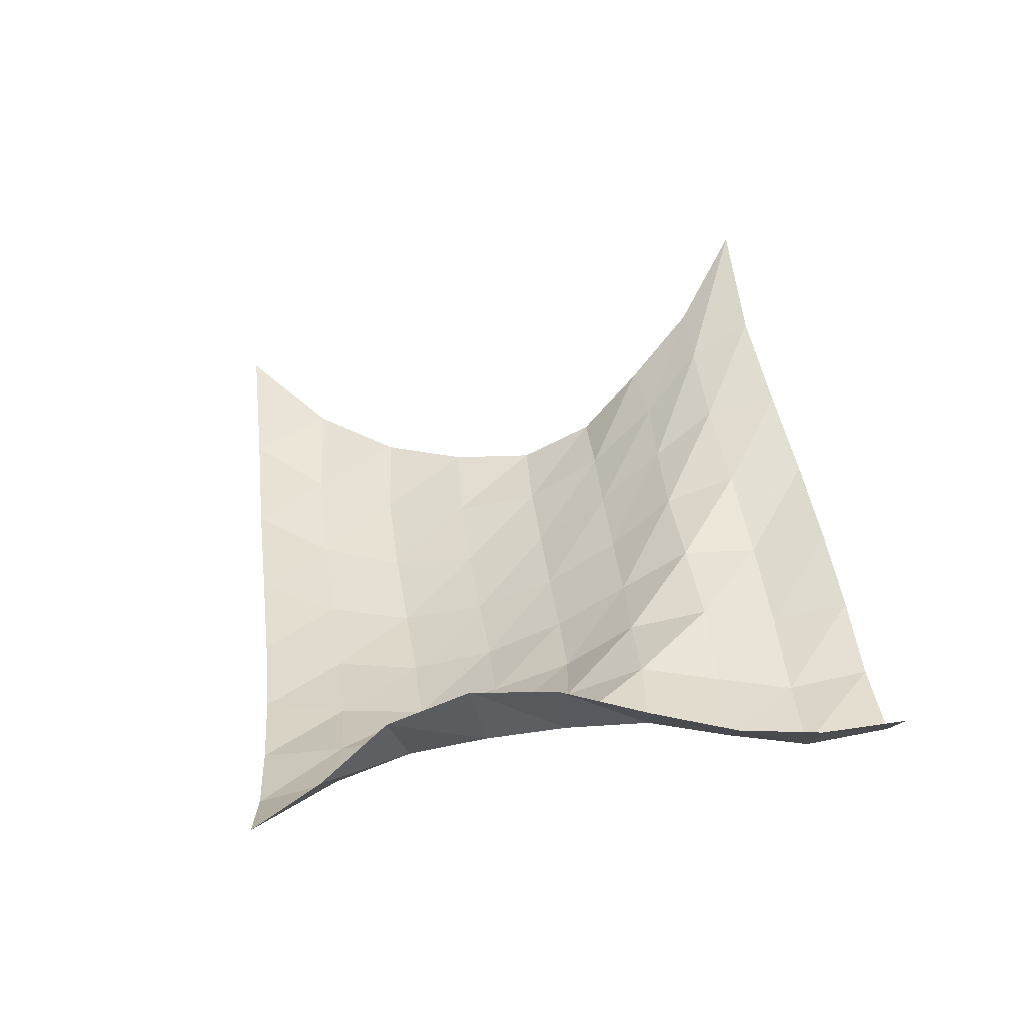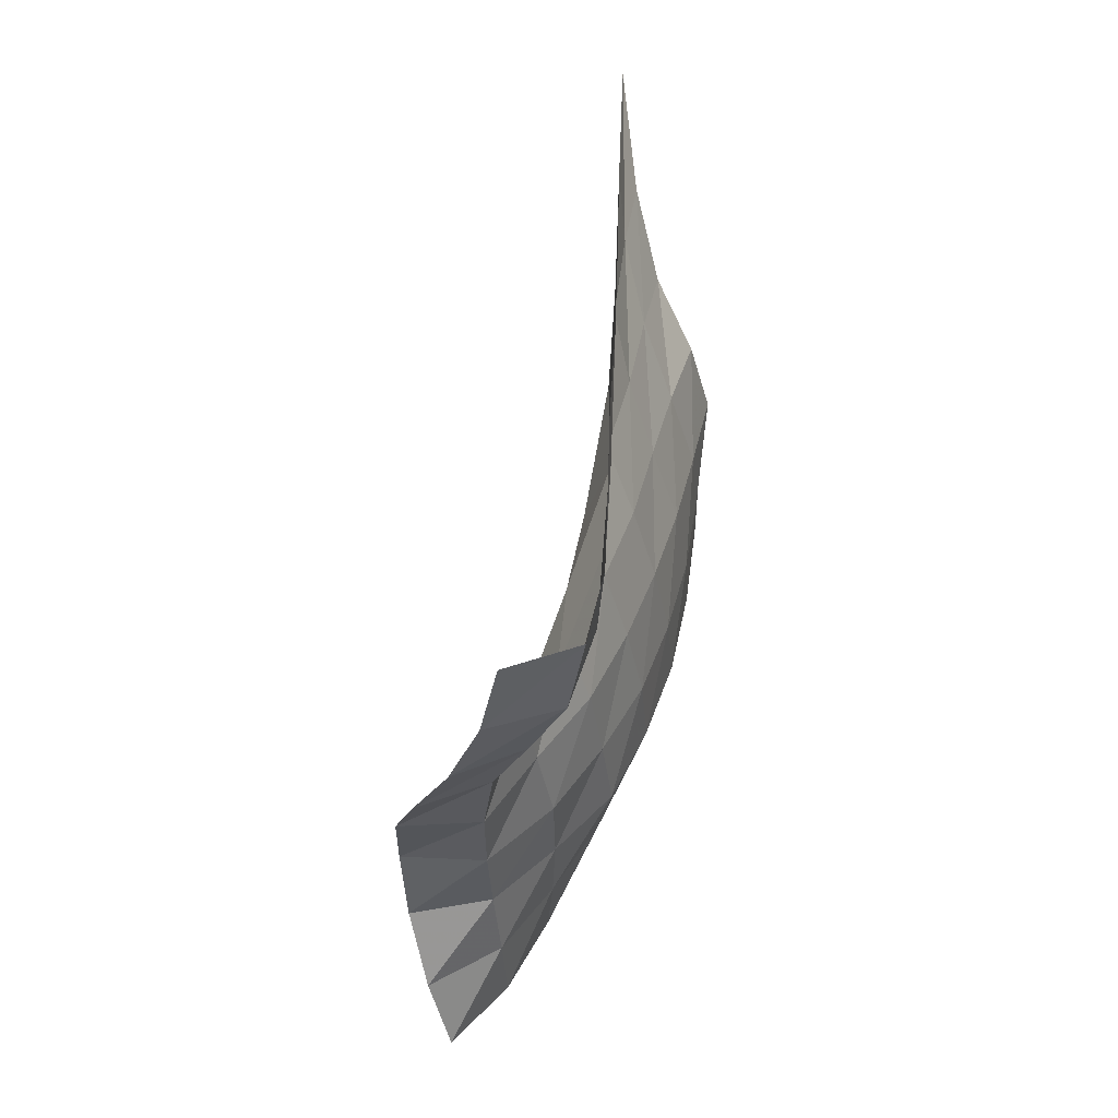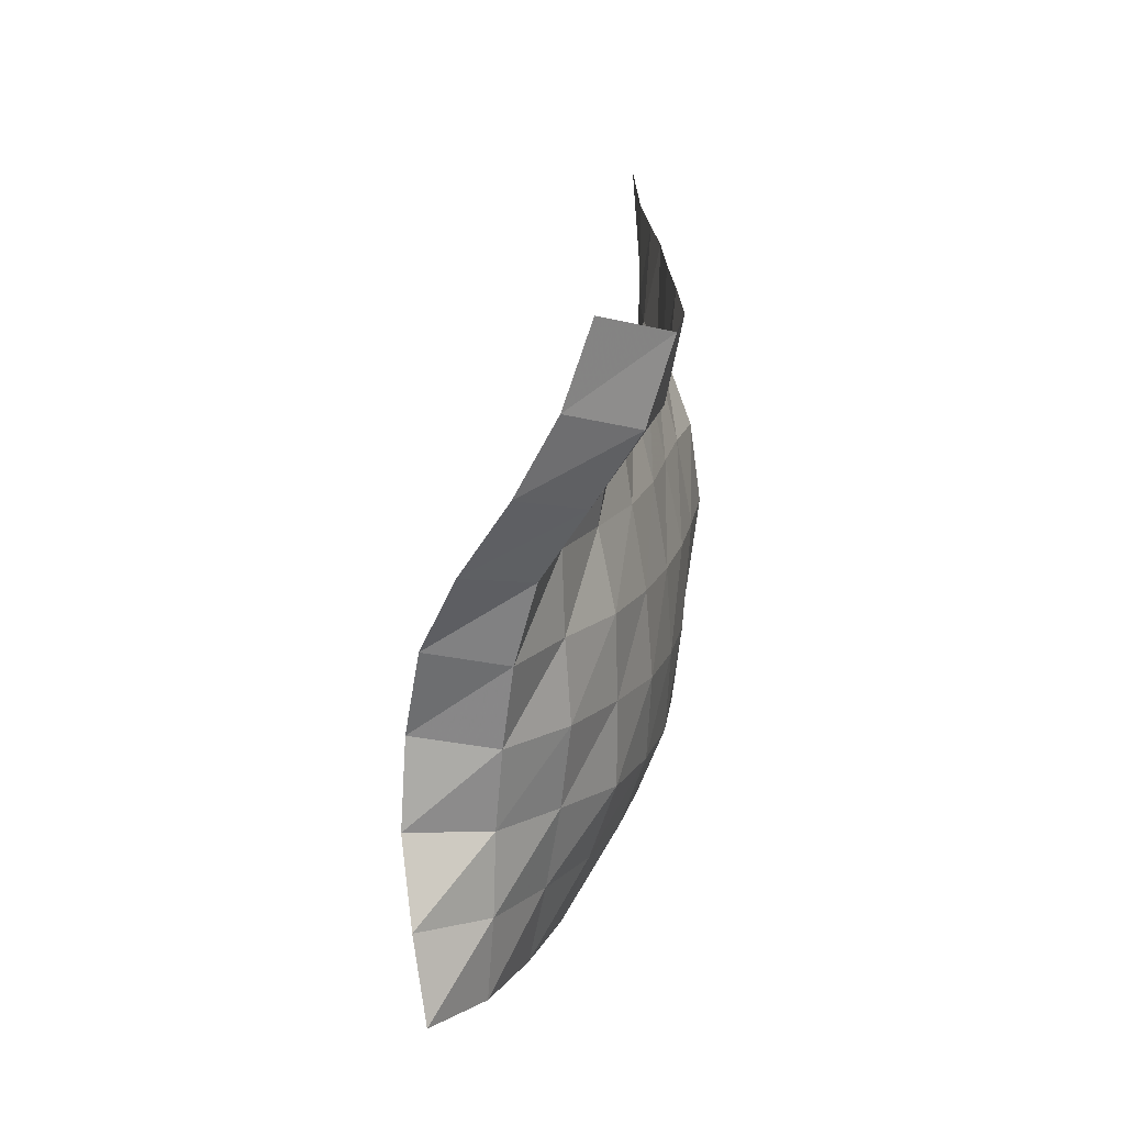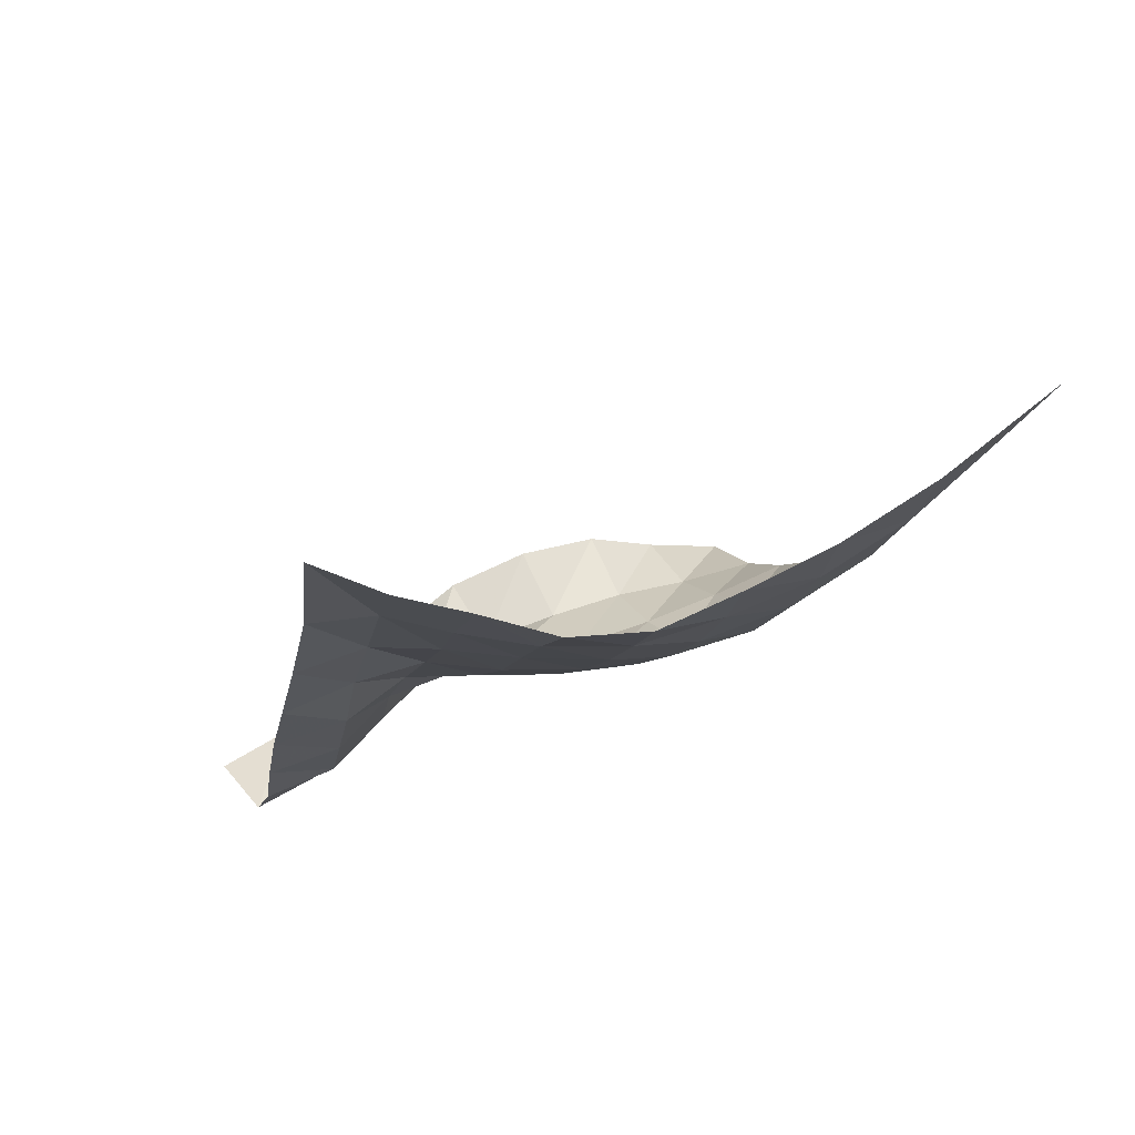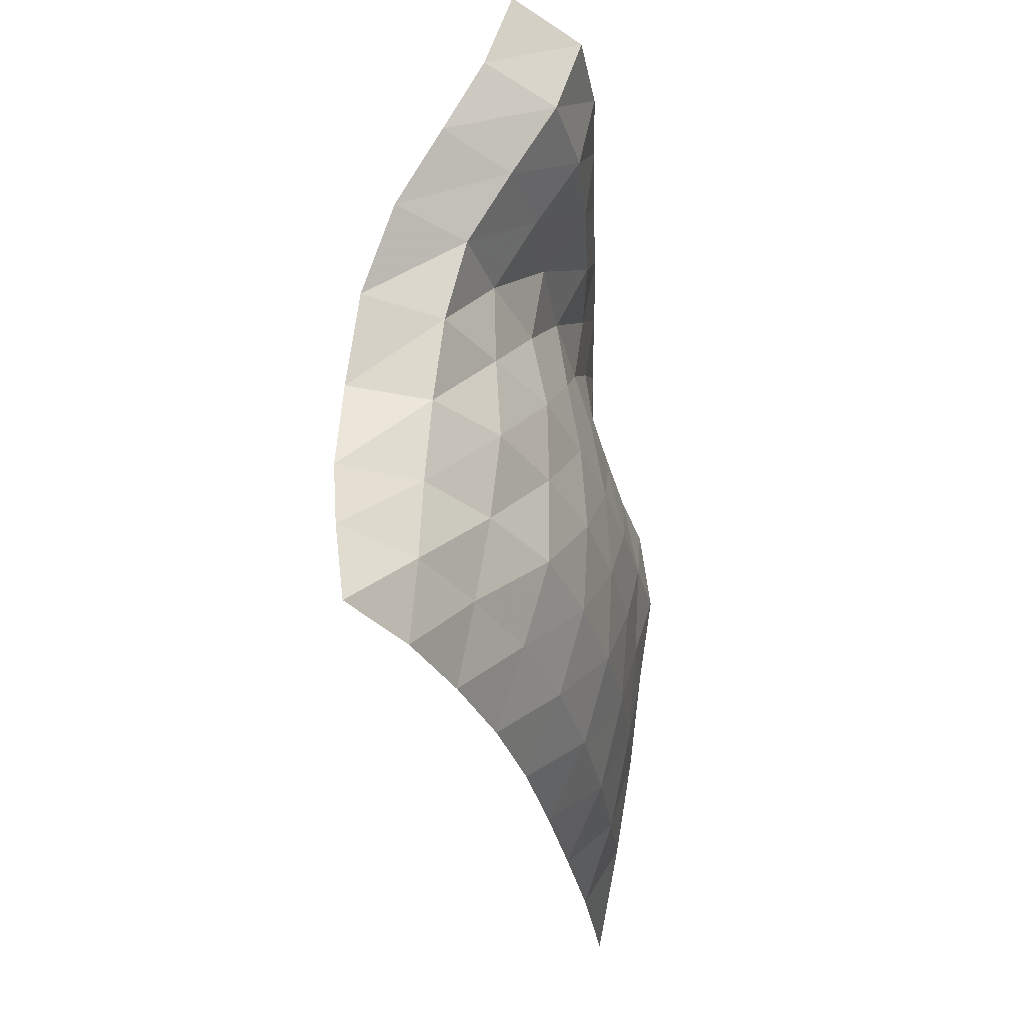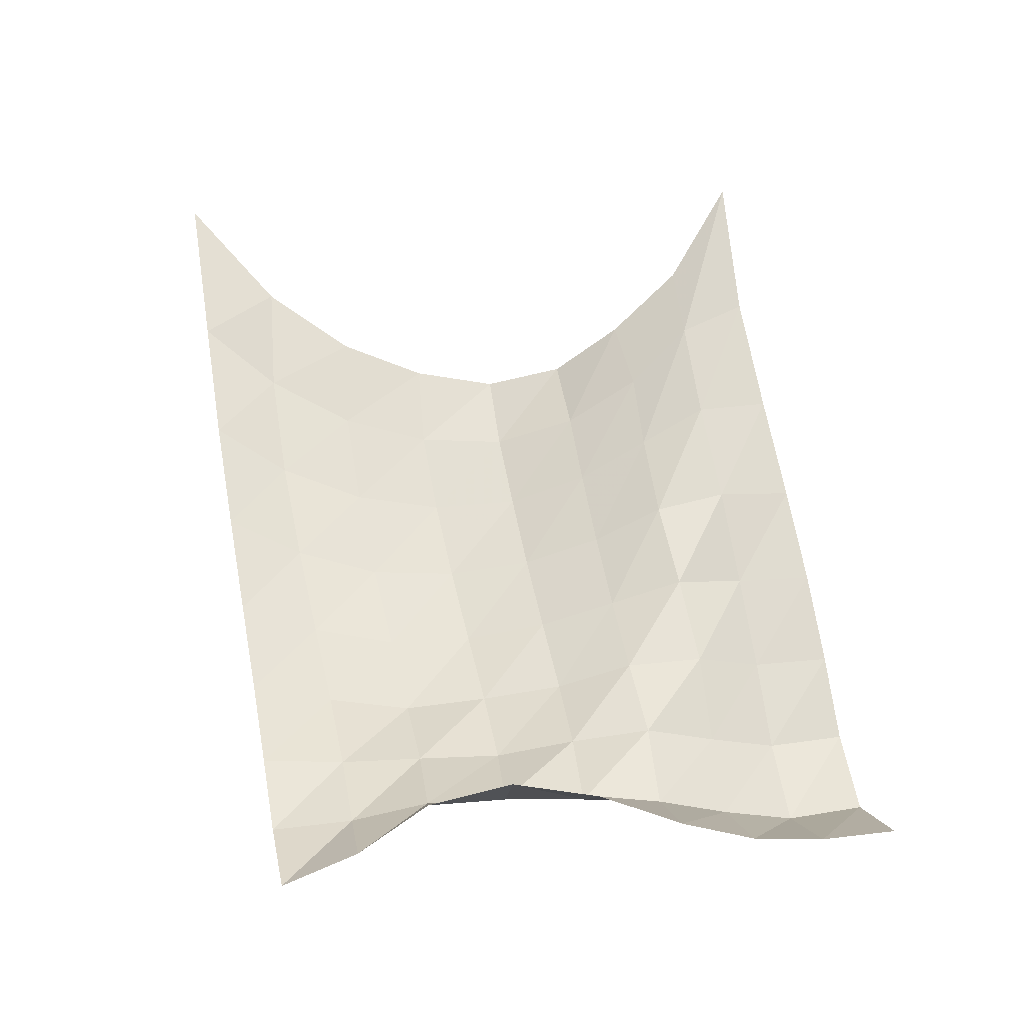
<metadata>
{"format":"obj","ext":"obj","renderer":"f3d","projection":"perspective","resolution":1024,"background":"white","views":[{"elev":-37.4,"azim":-68.7,"up":"+Y"},{"elev":-32.6,"azim":7.6,"up":"+Y"},{"elev":28.0,"azim":-3.1,"up":"+Z"},{"elev":69.3,"azim":75.6,"up":"+Y"},{"elev":-18.2,"azim":0.7,"up":"+Z"},{"elev":-16.9,"azim":-84.6,"up":"+Y"}]}
</metadata>
<code>
v -1 0 -1
v -0.9423 -0.3298 -0.7046
v -0.8966 -0.524 -0.4231
v -0.864 -0.6296 -0.1497
v -0.823 -0.6665 0.1137
v -0.8554 -0.6276 0.3677
v -0.94 -0.5113 0.5895
v -0.9819 -0.3215 0.808
v -1 0 1
v -1.061 -0.5101 -0.9138
v -0.9736 -0.6903 -0.6774
v -0.9153 -0.8267 -0.4067
v -0.8901 -0.9017 -0.1248
v -0.8764 -0.9149 0.1551
v -0.9221 -0.8571 0.4199
v -0.9816 -0.7345 0.6554
v -1.018 -0.5565 0.8455
v -1.013 -0.4682 1.048
v -1.126 -0.9225 -0.8401
v -1.017 -1.047 -0.6158
v -0.9484 -1.136 -0.3512
v -0.9259 -1.176 -0.06986
v -0.9318 -1.164 0.2089
v -0.9815 -1.095 0.4655
v -1.028 -0.9846 0.6905
v -1.049 -0.8755 0.8975
v -1.015 -0.8481 1.121
v -1.191 -1.288 -0.7665
v -1.076 -1.377 -0.5392
v -0.9994 -1.435 -0.2799
v -0.9863 -1.444 -0.003882
v -1.002 -1.414 0.2661
v -1.04 -1.347 0.5167
v -1.094 -1.258 0.7403
v -1.064 -1.2 0.9623
v -1.018 -1.188 1.191
v -1.258 -1.62 -0.6964
v -1.156 -1.68 -0.4589
v -1.081 -1.714 -0.2023
v -1.067 -1.703 0.06653
v -1.085 -1.663 0.3288
v -1.124 -1.602 0.5737
v -1.156 -1.54 0.8072
v -1.054 -1.515 1.016
v -1.03 -1.501 1.251
v -1.342 -1.92 -0.6281
v -1.263 -1.952 -0.3801
v -1.188 -1.971 -0.127
v -1.186 -1.943 0.1359
v -1.191 -1.907 0.3922
v -1.237 -1.849 0.6331
v -1.199 -1.823 0.8704
v -1.066 -1.817 1.065
v -1.034 -1.795 1.299
v -1.448 -2.19 -0.563
v -1.398 -2.191 -0.3096
v -1.356 -2.176 -0.0585
v -1.327 -2.165 0.1972
v -1.342 -2.125 0.4467
v -1.348 -2.094 0.6955
v -1.222 -2.103 0.9046
v -1.089 -2.104 1.105
v -1.039 -2.068 1.337
v -1.568 -2.436 -0.5003
v -1.548 -2.407 -0.2485
v -1.538 -2.354 -0.006817
v -1.517 -2.342 0.2403
v -1.485 -2.34 0.4889
v -1.422 -2.341 0.7317
v -1.294 -2.358 0.9421
v -1.161 -2.362 1.156
v -1.084 -2.316 1.392
v -1.732 -2.634 -0.432
v -1.764 -2.542 -0.1912
v -1.787 -2.4 0.02892
v -1.768 -2.336 0.288
v -1.726 -2.371 0.5561
v -1.627 -2.443 0.8036
v -1.491 -2.473 1.029
v -1.372 -2.462 1.25
v -1.29 -2.427 1.484
f 1 10 2
f 2 10 11
f 2 11 3
f 3 11 12
f 3 12 4
f 4 12 13
f 4 13 5
f 5 13 14
f 5 14 6
f 6 14 15
f 6 15 7
f 7 15 16
f 7 16 8
f 8 16 17
f 8 17 9
f 9 17 18
f 10 19 11
f 11 19 20
f 11 20 12
f 12 20 21
f 12 21 13
f 13 21 22
f 13 22 14
f 14 22 23
f 14 23 15
f 15 23 24
f 15 24 16
f 16 24 25
f 16 25 17
f 17 25 26
f 17 26 18
f 18 26 27
f 19 28 20
f 20 28 29
f 20 29 21
f 21 29 30
f 21 30 22
f 22 30 31
f 22 31 23
f 23 31 32
f 23 32 24
f 24 32 33
f 24 33 25
f 25 33 34
f 25 34 26
f 26 34 35
f 26 35 27
f 27 35 36
f 28 37 29
f 29 37 38
f 29 38 30
f 30 38 39
f 30 39 31
f 31 39 40
f 31 40 32
f 32 40 41
f 32 41 33
f 33 41 42
f 33 42 34
f 34 42 43
f 34 43 35
f 35 43 44
f 35 44 36
f 36 44 45
f 37 46 38
f 38 46 47
f 38 47 39
f 39 47 48
f 39 48 40
f 40 48 49
f 40 49 41
f 41 49 50
f 41 50 42
f 42 50 51
f 42 51 43
f 43 51 52
f 43 52 44
f 44 52 53
f 44 53 45
f 45 53 54
f 46 55 47
f 47 55 56
f 47 56 48
f 48 56 57
f 48 57 49
f 49 57 58
f 49 58 50
f 50 58 59
f 50 59 51
f 51 59 60
f 51 60 52
f 52 60 61
f 52 61 53
f 53 61 62
f 53 62 54
f 54 62 63
f 55 64 56
f 56 64 65
f 56 65 57
f 57 65 66
f 57 66 58
f 58 66 67
f 58 67 59
f 59 67 68
f 59 68 60
f 60 68 69
f 60 69 61
f 61 69 70
f 61 70 62
f 62 70 71
f 62 71 63
f 63 71 72
f 64 73 65
f 65 73 74
f 65 74 66
f 66 74 75
f 66 75 67
f 67 75 76
f 67 76 68
f 68 76 77
f 68 77 69
f 69 77 78
f 69 78 70
f 70 78 79
f 70 79 71
f 71 79 80
f 71 80 72
f 72 80 81

</code>
